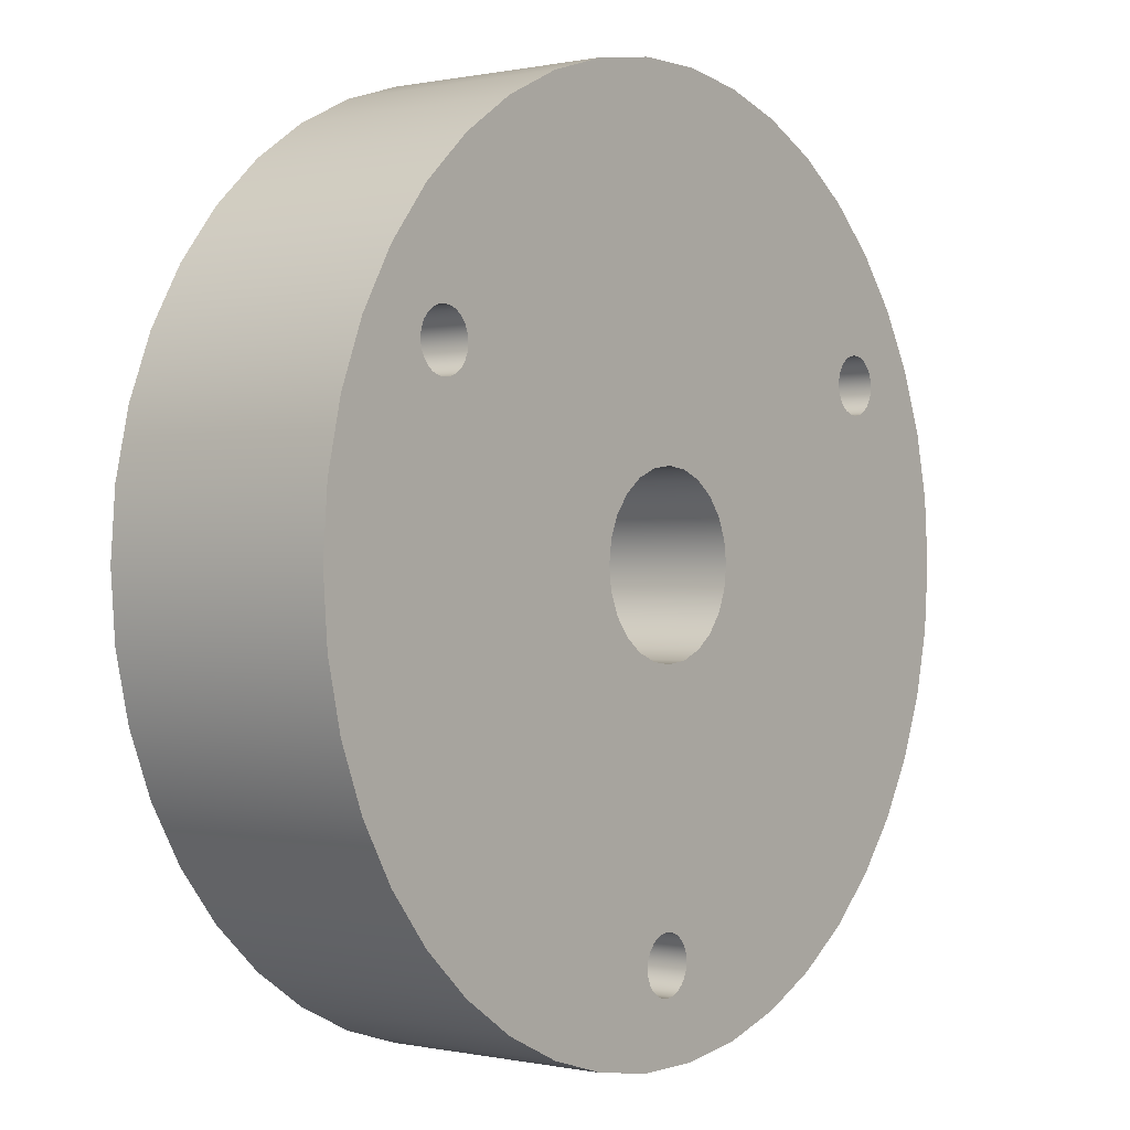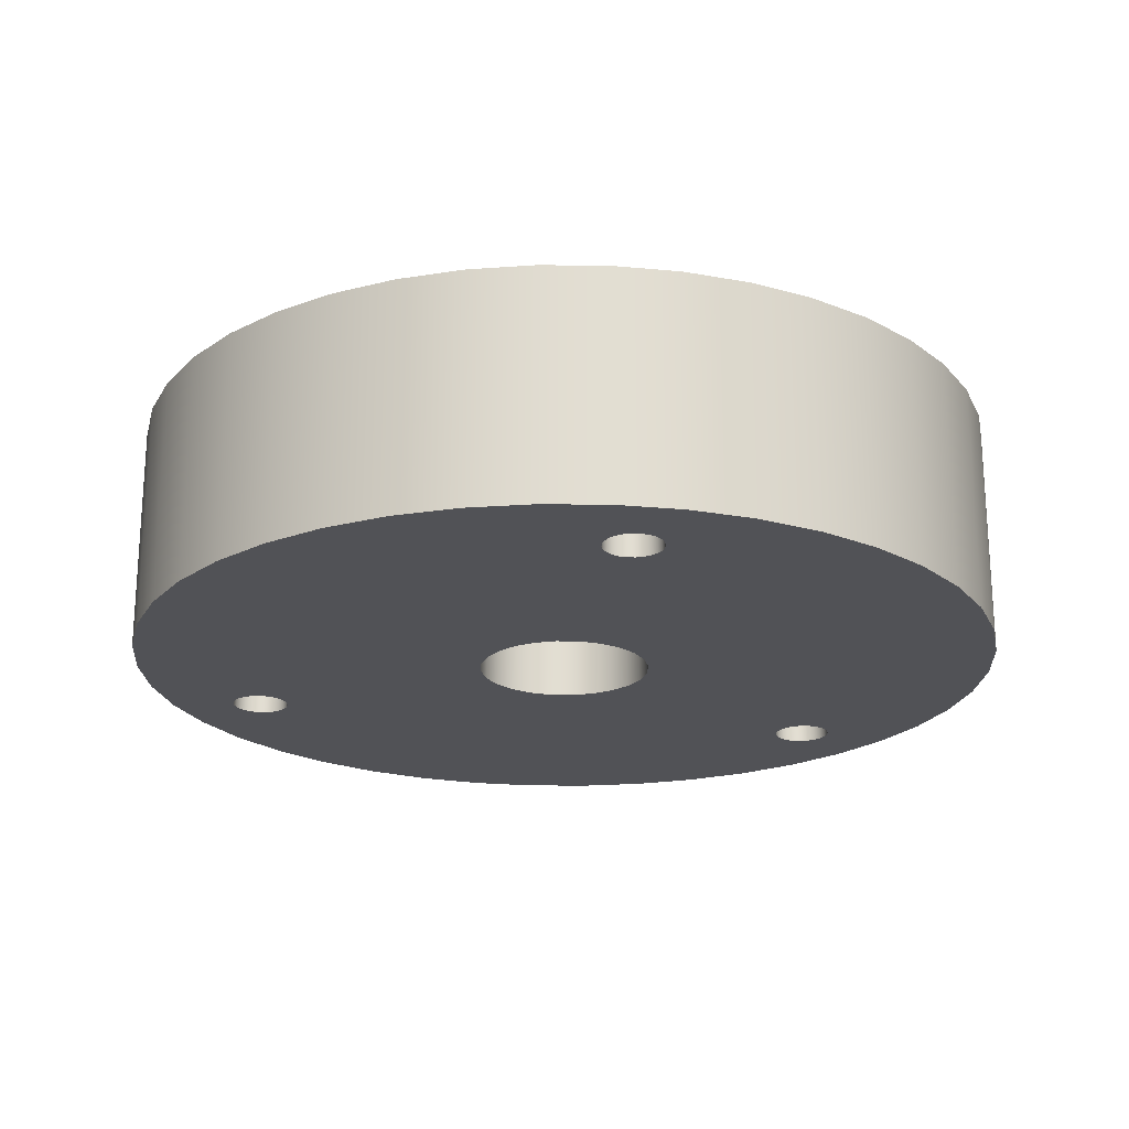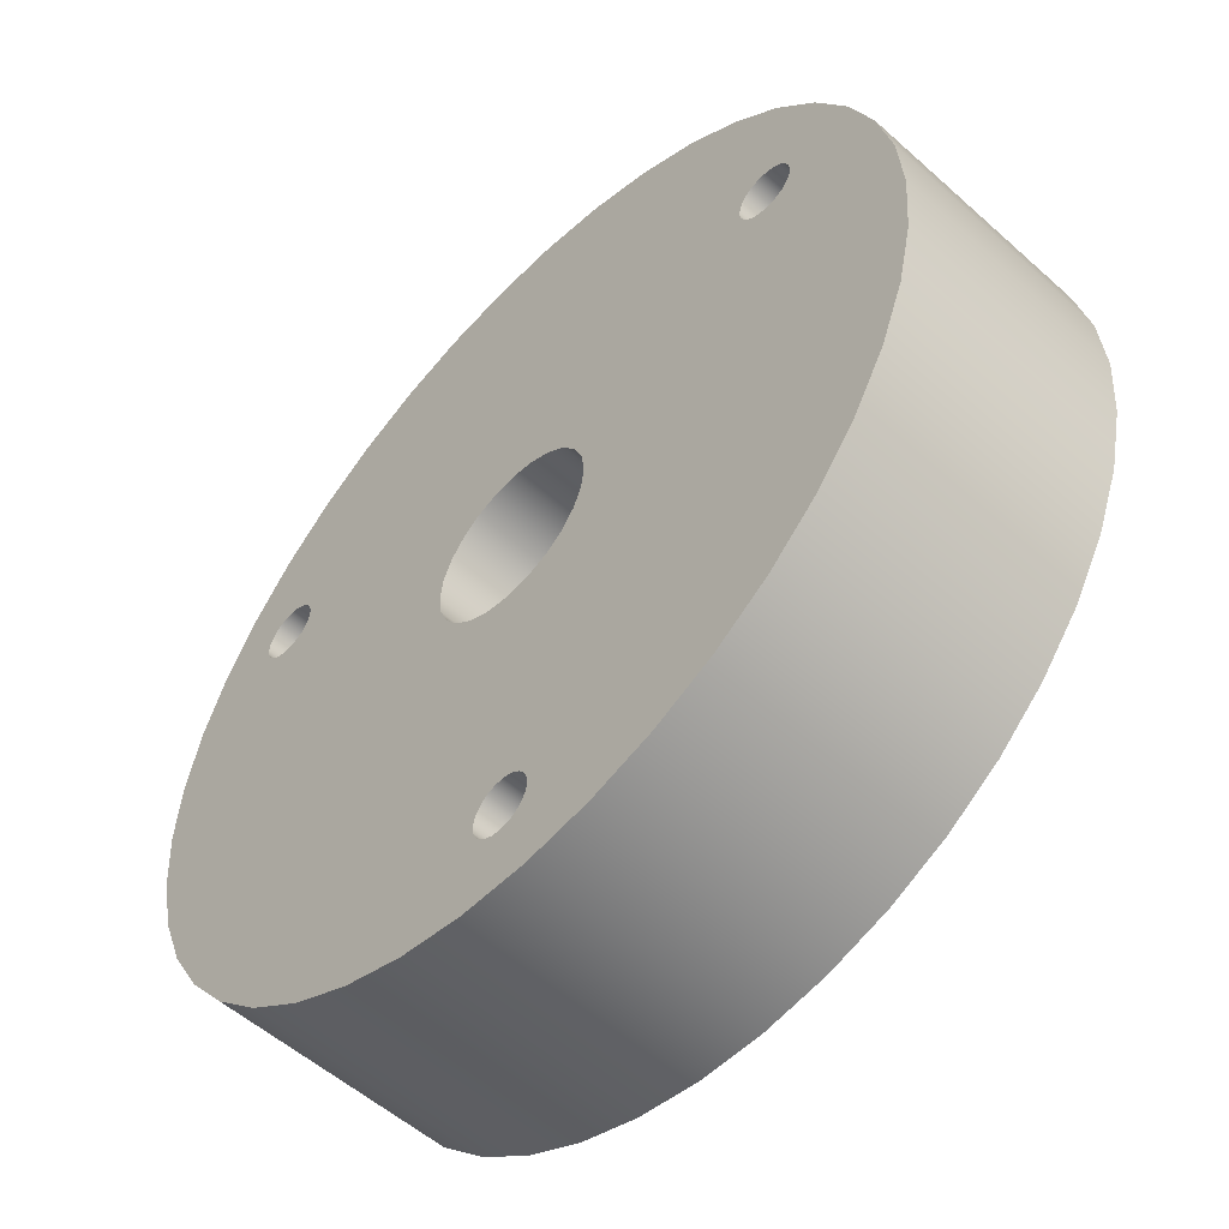
<metadata>
{"format":"obj","ext":"obj","renderer":"f3d","projection":"perspective","resolution":1024,"background":"white","views":[{"elev":0.1,"azim":128.1,"up":"+Y"},{"elev":-21.3,"azim":-129.7,"up":"+Z"},{"elev":-54.5,"azim":46.6,"up":"+Y"}]}
</metadata>
<code>
g 본체1
v -2.5 1.701 2
v -2.56 1.726 2
v -2.625 1.735 2
v -2.689 1.726 2
v -2.75 1.701 2
v -2.802 1.662 2
v -2.841 1.61 2
v -2.866 1.549 2
v -2.875 1.485 2
v -2.866 1.42 2
v -2.841 1.36 2
v -2.802 1.308 2
v -2.75 1.268 2
v -2.689 1.243 2
v -2.625 1.235 2
v -2.56 1.243 2
v -2.5 1.268 2
v -2.448 1.308 2
v -2.408 1.36 2
v -2.383 1.42 2
v -2.375 1.485 2
v -2.383 1.549 2
v -2.408 1.61 2
v -2.448 1.662 2
v -2.5 1.701 0
v -2.448 1.662 0
v -2.408 1.61 0
v -2.383 1.549 0
v -2.375 1.485 0
v -2.383 1.42 0
v -2.408 1.36 0
v -2.448 1.308 0
v -2.5 1.268 0
v -2.56 1.243 0
v -2.625 1.235 0
v -2.689 1.243 0
v -2.75 1.268 0
v -2.802 1.308 0
v -2.841 1.36 0
v -2.866 1.42 0
v -2.875 1.485 0
v -2.866 1.549 0
v -2.841 1.61 0
v -2.802 1.662 0
v -2.75 1.701 0
v -2.689 1.726 0
v -2.625 1.735 0
v -2.56 1.726 0
v -2.5 1.701 1
v -2.56 1.726 1
v -2.625 1.735 1
v -2.689 1.726 1
v -2.75 1.701 1
v -2.802 1.662 1
v -2.841 1.61 1
v -2.866 1.549 1
v -2.875 1.485 1
v -2.866 1.42 1
v -2.841 1.36 1
v -2.802 1.308 1
v -2.75 1.268 1
v -2.689 1.243 1
v -2.625 1.235 1
v -2.56 1.243 1
v -2.5 1.268 1
v -2.448 1.308 1
v -2.408 1.36 1
v -2.383 1.42 1
v -2.375 1.485 1
v -2.383 1.549 1
v -2.408 1.61 1
v -2.448 1.662 1
v 2.723 1.314 2
v 2.775 1.354 2
v 2.815 1.406 2
v 2.84 1.466 2
v 2.848 1.531 2
v 2.84 1.595 2
v 2.815 1.656 2
v 2.775 1.708 2
v 2.723 1.747 2
v 2.663 1.772 2
v 2.598 1.781 2
v 2.534 1.772 2
v 2.473 1.747 2
v 2.421 1.708 2
v 2.382 1.656 2
v 2.357 1.595 2
v 2.348 1.531 2
v 2.357 1.466 2
v 2.382 1.406 2
v 2.421 1.354 2
v 2.473 1.314 2
v 2.534 1.289 2
v 2.598 1.281 2
v 2.663 1.289 2
v 2.723 1.314 0
v 2.663 1.289 0
v 2.598 1.281 0
v 2.534 1.289 0
v 2.473 1.314 0
v 2.421 1.354 0
v 2.382 1.406 0
v 2.357 1.466 0
v 2.348 1.531 0
v 2.357 1.595 0
v 2.382 1.656 0
v 2.421 1.708 0
v 2.473 1.747 0
v 2.534 1.772 0
v 2.598 1.781 0
v 2.663 1.772 0
v 2.723 1.747 0
v 2.775 1.708 0
v 2.815 1.656 0
v 2.84 1.595 0
v 2.848 1.531 0
v 2.84 1.466 0
v 2.815 1.406 0
v 2.775 1.354 0
v 2.723 1.314 1
v 2.775 1.354 1
v 2.815 1.406 1
v 2.84 1.466 1
v 2.848 1.531 1
v 2.84 1.595 1
v 2.815 1.656 1
v 2.775 1.708 1
v 2.723 1.747 1
v 2.663 1.772 1
v 2.598 1.781 1
v 2.534 1.772 1
v 2.473 1.747 1
v 2.421 1.708 1
v 2.382 1.656 1
v 2.357 1.595 1
v 2.348 1.531 1
v 2.357 1.466 1
v 2.382 1.406 1
v 2.421 1.354 1
v 2.473 1.314 1
v 2.534 1.289 1
v 2.598 1.281 1
v 2.663 1.289 1
v -0.2235 -3.016 2
v -0.2149 -3.08 2
v -0.19 -3.141 2
v -0.1502 -3.192 2
v -0.09846 -3.232 2
v -0.03817 -3.257 2
v 0.02654 -3.266 2
v 0.09124 -3.257 2
v 0.1515 -3.232 2
v 0.2033 -3.192 2
v 0.243 -3.141 2
v 0.268 -3.08 2
v 0.2765 -3.016 2
v 0.268 -2.951 2
v 0.243 -2.891 2
v 0.2033 -2.839 2
v 0.1515 -2.799 2
v 0.09124 -2.774 2
v 0.02654 -2.766 2
v -0.03817 -2.774 2
v -0.09846 -2.799 2
v -0.1502 -2.839 2
v -0.19 -2.891 2
v -0.2149 -2.951 2
v -0.2235 -3.016 0
v -0.2149 -2.951 0
v -0.19 -2.891 0
v -0.1502 -2.839 0
v -0.09846 -2.799 0
v -0.03817 -2.774 0
v 0.02654 -2.766 0
v 0.09124 -2.774 0
v 0.1515 -2.799 0
v 0.2033 -2.839 0
v 0.243 -2.891 0
v 0.268 -2.951 0
v 0.2765 -3.016 0
v 0.268 -3.08 0
v 0.243 -3.141 0
v 0.2033 -3.192 0
v 0.1515 -3.232 0
v 0.09124 -3.257 0
v 0.02654 -3.266 0
v -0.03817 -3.257 0
v -0.09846 -3.232 0
v -0.1502 -3.192 0
v -0.19 -3.141 0
v -0.2149 -3.08 0
v -0.2235 -3.016 1
v -0.2149 -3.08 1
v -0.19 -3.141 1
v -0.1502 -3.192 1
v -0.09846 -3.232 1
v -0.03817 -3.257 1
v 0.02654 -3.266 1
v 0.09124 -3.257 1
v 0.1515 -3.232 1
v 0.2033 -3.192 1
v 0.243 -3.141 1
v 0.268 -3.08 1
v 0.2765 -3.016 1
v 0.268 -2.951 1
v 0.243 -2.891 1
v 0.2033 -2.839 1
v 0.1515 -2.799 1
v 0.09124 -2.774 1
v 0.02654 -2.766 1
v -0.03817 -2.774 1
v -0.09846 -2.799 1
v -0.1502 -2.839 1
v -0.19 -2.891 1
v -0.2149 -2.951 1
v -3.8 -0 2
v -3.758 0.5664 2
v -3.631 1.12 2
v -3.424 1.649 2
v -3.14 2.141 2
v -2.786 2.585 2
v -2.369 2.971 2
v -1.9 3.291 2
v -1.388 3.537 2
v -0.8456 3.705 2
v -0.284 3.789 2
v 0.284 3.789 2
v 0.8456 3.705 2
v 1.388 3.537 2
v 1.9 3.291 2
v 2.369 2.971 2
v 2.786 2.585 2
v 3.14 2.141 2
v 3.424 1.649 2
v 3.631 1.12 2
v 3.758 0.5664 2
v 3.8 0 2
v 3.758 -0.5664 2
v 3.631 -1.12 2
v 3.424 -1.649 2
v 3.14 -2.141 2
v 2.786 -2.585 2
v 2.369 -2.971 2
v 1.9 -3.291 2
v 1.388 -3.537 2
v 0.8456 -3.705 2
v 0.284 -3.789 2
v -0.284 -3.789 2
v -0.8456 -3.705 2
v -1.388 -3.537 2
v -1.9 -3.291 2
v -2.369 -2.971 2
v -2.786 -2.585 2
v -3.14 -2.141 2
v -3.424 -1.649 2
v -3.631 -1.12 2
v -3.758 -0.5664 2
v -3.8 -0 0
v -3.758 -0.5664 0
v -3.631 -1.12 0
v -3.424 -1.649 0
v -3.14 -2.141 0
v -2.786 -2.585 0
v -2.369 -2.971 0
v -1.9 -3.291 0
v -1.388 -3.537 0
v -0.8456 -3.705 0
v -0.284 -3.789 0
v 0.284 -3.789 0
v 0.8456 -3.705 0
v 1.388 -3.537 0
v 1.9 -3.291 0
v 2.369 -2.971 0
v 2.786 -2.585 0
v 3.14 -2.141 0
v 3.424 -1.649 0
v 3.631 -1.12 0
v 3.758 -0.5664 0
v 3.8 0 0
v 3.758 0.5664 0
v 3.631 1.12 0
v 3.424 1.649 0
v 3.14 2.141 0
v 2.786 2.585 0
v 2.369 2.971 0
v 1.9 3.291 0
v 1.388 3.537 0
v 0.8456 3.705 0
v 0.284 3.789 0
v -0.284 3.789 0
v -0.8456 3.705 0
v -1.388 3.537 0
v -1.9 3.291 0
v -2.369 2.971 0
v -2.786 2.585 0
v -3.14 2.141 0
v -3.424 1.649 0
v -3.631 1.12 0
v -3.758 0.5664 0
v -0.75 -0 0
v -0.7244 0.1941 0
v -0.6495 0.375 0
v -0.5303 0.5303 0
v -0.375 0.6495 0
v -0.1941 0.7244 0
v 0 0.75 0
v 0.1941 0.7244 0
v 0.375 0.6495 0
v 0.5303 0.5303 0
v 0.6495 0.375 0
v 0.7244 0.1941 0
v 0.75 0 0
v 0.7244 -0.1941 0
v 0.6495 -0.375 0
v 0.5303 -0.5303 0
v 0.375 -0.6495 0
v 0.1941 -0.7244 0
v 0 -0.75 0
v -0.1941 -0.7244 0
v -0.375 -0.6495 0
v -0.5303 -0.5303 0
v -0.6495 -0.375 0
v -0.7244 -0.1941 0
v -0.75 -0 2
v -0.7244 -0.1941 2
v -0.6495 -0.375 2
v -0.5303 -0.5303 2
v -0.375 -0.6495 2
v -0.1941 -0.7244 2
v 0 -0.75 2
v 0.1941 -0.7244 2
v 0.375 -0.6495 2
v 0.5303 -0.5303 2
v 0.6495 -0.375 2
v 0.7244 -0.1941 2
v 0.75 0 2
v 0.7244 0.1941 2
v 0.6495 0.375 2
v 0.5303 0.5303 2
v 0.375 0.6495 2
v 0.1941 0.7244 2
v 0 0.75 2
v -0.1941 0.7244 2
v -0.375 0.6495 2
v -0.5303 0.5303 2
v -0.6495 0.375 2
v -0.7244 0.1941 2
f 2 50 1
f 1 50 49
f 1 49 24
f 24 49 72
f 24 72 23
f 23 72 71
f 23 71 22
f 22 71 70
f 22 70 21
f 21 70 69
f 21 69 20
f 20 69 68
f 20 68 19
f 19 68 67
f 19 67 18
f 18 67 66
f 18 66 17
f 17 66 65
f 17 65 16
f 16 65 64
f 16 64 15
f 15 64 63
f 15 63 14
f 14 63 62
f 14 62 13
f 13 62 61
f 13 61 12
f 12 61 60
f 12 60 11
f 11 60 59
f 11 59 10
f 10 59 58
f 10 58 9
f 9 58 57
f 9 57 8
f 8 57 56
f 8 56 7
f 7 56 55
f 7 55 6
f 6 55 54
f 6 54 5
f 5 54 53
f 5 53 4
f 4 53 52
f 4 52 3
f 3 52 51
f 3 51 2
f 2 51 50
f 26 72 25
f 25 72 49
f 25 49 48
f 48 49 50
f 48 50 47
f 47 50 51
f 47 51 46
f 46 51 52
f 46 52 45
f 45 52 53
f 45 53 44
f 44 53 54
f 44 54 43
f 43 54 55
f 43 55 42
f 42 55 56
f 42 56 41
f 41 56 57
f 41 57 40
f 40 57 58
f 40 58 39
f 39 58 59
f 39 59 38
f 38 59 60
f 38 60 37
f 37 60 61
f 37 61 36
f 36 61 62
f 36 62 35
f 35 62 63
f 35 63 34
f 34 63 64
f 34 64 33
f 33 64 65
f 33 65 32
f 32 65 66
f 32 66 31
f 31 66 67
f 31 67 30
f 30 67 68
f 30 68 29
f 29 68 69
f 29 69 28
f 28 69 70
f 28 70 27
f 27 70 71
f 27 71 26
f 26 71 72
f 74 122 73
f 73 122 121
f 73 121 96
f 96 121 144
f 96 144 95
f 95 144 143
f 95 143 94
f 94 143 142
f 94 142 93
f 93 142 141
f 93 141 92
f 92 141 140
f 92 140 91
f 91 140 139
f 91 139 90
f 90 139 138
f 90 138 89
f 89 138 137
f 89 137 88
f 88 137 136
f 88 136 87
f 87 136 135
f 87 135 86
f 86 135 134
f 86 134 85
f 85 134 133
f 85 133 84
f 84 133 132
f 84 132 83
f 83 132 131
f 83 131 82
f 82 131 130
f 82 130 81
f 81 130 129
f 81 129 80
f 80 129 128
f 80 128 79
f 79 128 127
f 79 127 78
f 78 127 126
f 78 126 77
f 77 126 125
f 77 125 76
f 76 125 124
f 76 124 75
f 75 124 123
f 75 123 74
f 74 123 122
f 98 144 97
f 97 144 121
f 97 121 120
f 120 121 122
f 120 122 119
f 119 122 123
f 119 123 118
f 118 123 124
f 118 124 117
f 117 124 125
f 117 125 116
f 116 125 126
f 116 126 115
f 115 126 127
f 115 127 114
f 114 127 128
f 114 128 113
f 113 128 129
f 113 129 112
f 112 129 130
f 112 130 111
f 111 130 131
f 111 131 110
f 110 131 132
f 110 132 109
f 109 132 133
f 109 133 108
f 108 133 134
f 108 134 107
f 107 134 135
f 107 135 106
f 106 135 136
f 106 136 105
f 105 136 137
f 105 137 104
f 104 137 138
f 104 138 103
f 103 138 139
f 103 139 102
f 102 139 140
f 102 140 101
f 101 140 141
f 101 141 100
f 100 141 142
f 100 142 99
f 99 142 143
f 99 143 98
f 98 143 144
f 146 194 145
f 145 194 193
f 145 193 168
f 168 193 216
f 168 216 167
f 167 216 215
f 167 215 166
f 166 215 214
f 166 214 165
f 165 214 213
f 165 213 164
f 164 213 212
f 164 212 163
f 163 212 211
f 163 211 162
f 162 211 210
f 162 210 161
f 161 210 209
f 161 209 160
f 160 209 208
f 160 208 159
f 159 208 207
f 159 207 158
f 158 207 206
f 158 206 157
f 157 206 205
f 157 205 156
f 156 205 204
f 156 204 155
f 155 204 203
f 155 203 154
f 154 203 202
f 154 202 153
f 153 202 201
f 153 201 152
f 152 201 200
f 152 200 151
f 151 200 199
f 151 199 150
f 150 199 198
f 150 198 149
f 149 198 197
f 149 197 148
f 148 197 196
f 148 196 147
f 147 196 195
f 147 195 146
f 146 195 194
f 170 216 169
f 169 216 193
f 169 193 192
f 192 193 194
f 192 194 191
f 191 194 195
f 191 195 190
f 190 195 196
f 190 196 189
f 189 196 197
f 189 197 188
f 188 197 198
f 188 198 187
f 187 198 199
f 187 199 186
f 186 199 200
f 186 200 185
f 185 200 201
f 185 201 184
f 184 201 202
f 184 202 183
f 183 202 203
f 183 203 182
f 182 203 204
f 182 204 181
f 181 204 205
f 181 205 180
f 180 205 206
f 180 206 179
f 179 206 207
f 179 207 178
f 178 207 208
f 178 208 177
f 177 208 209
f 177 209 176
f 176 209 210
f 176 210 175
f 175 210 211
f 175 211 174
f 174 211 212
f 174 212 173
f 173 212 213
f 173 213 172
f 172 213 214
f 172 214 171
f 171 214 215
f 171 215 170
f 170 215 216
f 218 300 217
f 217 300 259
f 217 259 258
f 258 259 260
f 258 260 257
f 257 260 261
f 257 261 256
f 256 261 262
f 256 262 255
f 255 262 263
f 255 263 254
f 254 263 264
f 254 264 253
f 253 264 265
f 253 265 252
f 252 265 266
f 252 266 251
f 251 266 267
f 251 267 250
f 250 267 268
f 250 268 249
f 249 268 269
f 249 269 248
f 248 269 270
f 248 270 247
f 247 270 271
f 247 271 246
f 246 271 272
f 246 272 245
f 245 272 273
f 245 273 244
f 244 273 274
f 244 274 243
f 243 274 275
f 243 275 242
f 242 275 276
f 242 276 241
f 241 276 277
f 241 277 240
f 240 277 278
f 240 278 239
f 239 278 279
f 239 279 238
f 238 279 280
f 238 280 237
f 237 280 281
f 237 281 236
f 236 281 282
f 236 282 235
f 235 282 283
f 235 283 234
f 234 283 284
f 234 284 233
f 233 284 285
f 233 285 232
f 232 285 286
f 232 286 231
f 231 286 287
f 231 287 230
f 230 287 288
f 230 288 229
f 229 288 289
f 229 289 228
f 228 289 290
f 228 290 227
f 227 290 291
f 227 291 226
f 226 291 292
f 226 292 225
f 225 292 293
f 225 293 224
f 224 293 294
f 224 294 223
f 223 294 295
f 223 295 222
f 222 295 296
f 222 296 221
f 221 296 297
f 221 297 220
f 220 297 298
f 220 298 219
f 219 298 299
f 219 299 218
f 218 299 300
f 302 348 301
f 301 348 325
f 301 325 324
f 324 325 326
f 324 326 323
f 323 326 327
f 323 327 322
f 322 327 328
f 322 328 321
f 321 328 329
f 321 329 320
f 320 329 330
f 320 330 319
f 319 330 331
f 319 331 318
f 318 331 332
f 318 332 317
f 317 332 333
f 317 333 316
f 316 333 334
f 316 334 315
f 315 334 335
f 315 335 314
f 314 335 336
f 314 336 313
f 313 336 337
f 313 337 312
f 312 337 338
f 312 338 311
f 311 338 339
f 311 339 310
f 310 339 340
f 310 340 309
f 309 340 341
f 309 341 308
f 308 341 342
f 308 342 307
f 307 342 343
f 307 343 306
f 306 343 344
f 306 344 305
f 305 344 345
f 305 345 304
f 304 345 346
f 304 346 303
f 303 346 347
f 303 347 302
f 302 347 348
f 258 16 217
f 217 16 15
f 217 15 218
f 218 15 14
f 218 14 13
f 257 326 258
f 258 326 325
f 258 325 16
f 16 325 17
f 17 325 348
f 17 348 18
f 18 348 347
f 18 347 19
f 19 347 20
f 20 347 346
f 20 346 21
f 21 346 345
f 21 345 22
f 22 345 224
f 22 224 23
f 23 224 223
f 23 223 24
f 24 223 1
f 1 223 222
f 1 222 2
f 2 222 3
f 3 222 221
f 3 221 4
f 4 221 5
f 5 221 6
f 6 221 7
f 7 221 220
f 7 220 8
f 8 220 9
f 9 220 10
f 10 220 219
f 10 219 11
f 11 219 12
f 12 219 13
f 13 219 218
f 257 256 326
f 326 256 327
f 327 256 255
f 327 255 328
f 328 255 254
f 328 254 253
f 328 253 329
f 329 253 252
f 329 252 166
f 166 252 167
f 167 252 251
f 167 251 168
f 168 251 145
f 145 251 250
f 145 250 146
f 146 250 147
f 147 250 249
f 147 249 148
f 148 249 149
f 149 249 150
f 150 249 151
f 151 249 248
f 151 248 152
f 152 248 153
f 153 248 154
f 154 248 247
f 154 247 155
f 155 247 156
f 156 247 157
f 157 247 246
f 157 246 158
f 158 246 159
f 159 246 245
f 159 245 160
f 160 245 244
f 160 244 333
f 333 244 334
f 334 244 243
f 334 243 242
f 334 242 335
f 335 242 241
f 335 241 336
f 336 241 240
f 336 240 239
f 336 239 337
f 337 239 238
f 337 238 94
f 94 238 95
f 95 238 237
f 95 237 96
f 96 237 73
f 73 237 236
f 73 236 74
f 74 236 75
f 75 236 235
f 75 235 76
f 76 235 77
f 77 235 78
f 78 235 79
f 79 235 234
f 79 234 80
f 80 234 81
f 81 234 82
f 82 234 233
f 82 233 83
f 83 233 84
f 84 233 85
f 85 233 232
f 85 232 86
f 86 232 87
f 87 232 231
f 87 231 88
f 88 231 230
f 88 230 341
f 341 230 342
f 342 230 229
f 342 229 228
f 342 228 343
f 343 228 227
f 343 227 344
f 344 227 226
f 344 226 225
f 344 225 345
f 345 225 224
f 166 165 329
f 329 165 330
f 330 165 164
f 330 164 331
f 331 164 163
f 331 163 162
f 331 162 332
f 332 162 161
f 332 161 333
f 333 161 160
f 94 93 337
f 337 93 338
f 338 93 92
f 338 92 339
f 339 92 91
f 339 91 90
f 339 90 340
f 340 90 89
f 340 89 341
f 341 89 88
f 48 296 25
f 25 296 295
f 25 295 26
f 26 295 27
f 27 295 294
f 27 294 28
f 28 294 305
f 28 305 29
f 29 305 304
f 29 304 30
f 30 304 303
f 30 303 31
f 31 303 32
f 32 303 302
f 32 302 33
f 33 302 301
f 33 301 34
f 34 301 260
f 34 260 259
f 48 47 296
f 296 47 297
f 297 47 46
f 297 46 45
f 45 44 297
f 297 44 43
f 297 43 298
f 298 43 42
f 298 42 41
f 41 40 298
f 298 40 299
f 299 40 39
f 299 39 38
f 38 37 299
f 299 37 300
f 300 37 36
f 300 36 35
f 300 35 259
f 259 35 34
f 120 282 97
f 97 282 281
f 97 281 98
f 98 281 99
f 99 281 280
f 99 280 100
f 100 280 313
f 100 313 101
f 101 313 312
f 101 312 102
f 102 312 311
f 102 311 103
f 103 311 104
f 104 311 310
f 104 310 105
f 105 310 309
f 105 309 106
f 106 309 288
f 106 288 287
f 120 119 282
f 282 119 283
f 283 119 118
f 283 118 117
f 117 116 283
f 283 116 115
f 283 115 284
f 284 115 114
f 284 114 113
f 113 112 284
f 284 112 285
f 285 112 111
f 285 111 110
f 110 109 285
f 285 109 286
f 286 109 108
f 286 108 107
f 286 107 287
f 287 107 106
f 192 268 169
f 169 268 267
f 169 267 170
f 170 267 171
f 171 267 266
f 171 266 172
f 172 266 321
f 172 321 173
f 173 321 320
f 173 320 174
f 174 320 319
f 174 319 175
f 175 319 176
f 176 319 318
f 176 318 177
f 177 318 317
f 177 317 178
f 178 317 274
f 178 274 273
f 192 191 268
f 268 191 269
f 269 191 190
f 269 190 189
f 189 188 269
f 269 188 187
f 269 187 270
f 270 187 186
f 270 186 185
f 185 184 270
f 270 184 271
f 271 184 183
f 271 183 182
f 182 181 271
f 271 181 272
f 272 181 180
f 272 180 179
f 272 179 273
f 273 179 178
f 294 293 305
f 305 293 306
f 306 293 292
f 306 292 291
f 306 291 307
f 307 291 290
f 307 290 308
f 308 290 289
f 308 289 288
f 280 279 313
f 313 279 314
f 314 279 278
f 314 278 277
f 314 277 315
f 315 277 276
f 315 276 316
f 316 276 275
f 316 275 274
f 266 265 321
f 321 265 322
f 322 265 264
f 322 264 263
f 322 263 323
f 323 263 262
f 323 262 324
f 324 262 261
f 324 261 260
f 301 324 260
f 317 316 274
f 309 308 288

</code>
